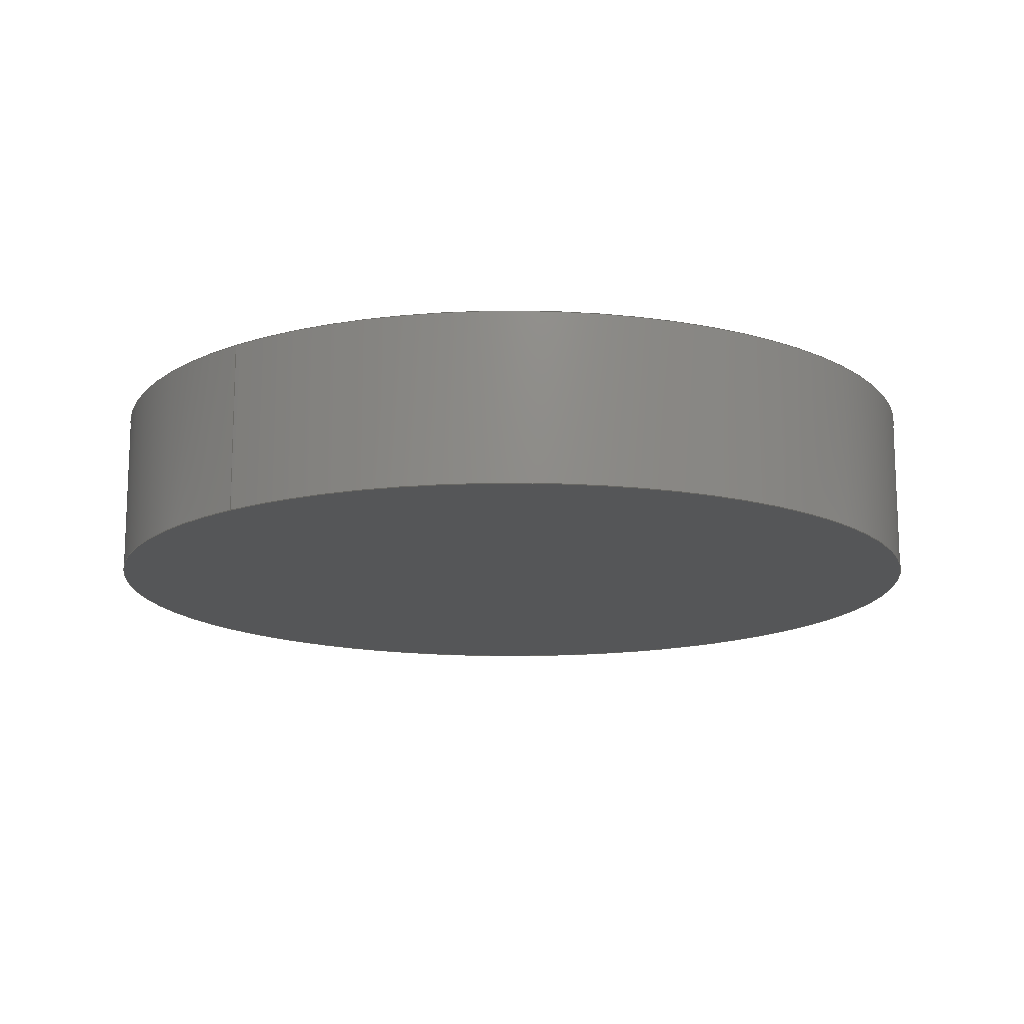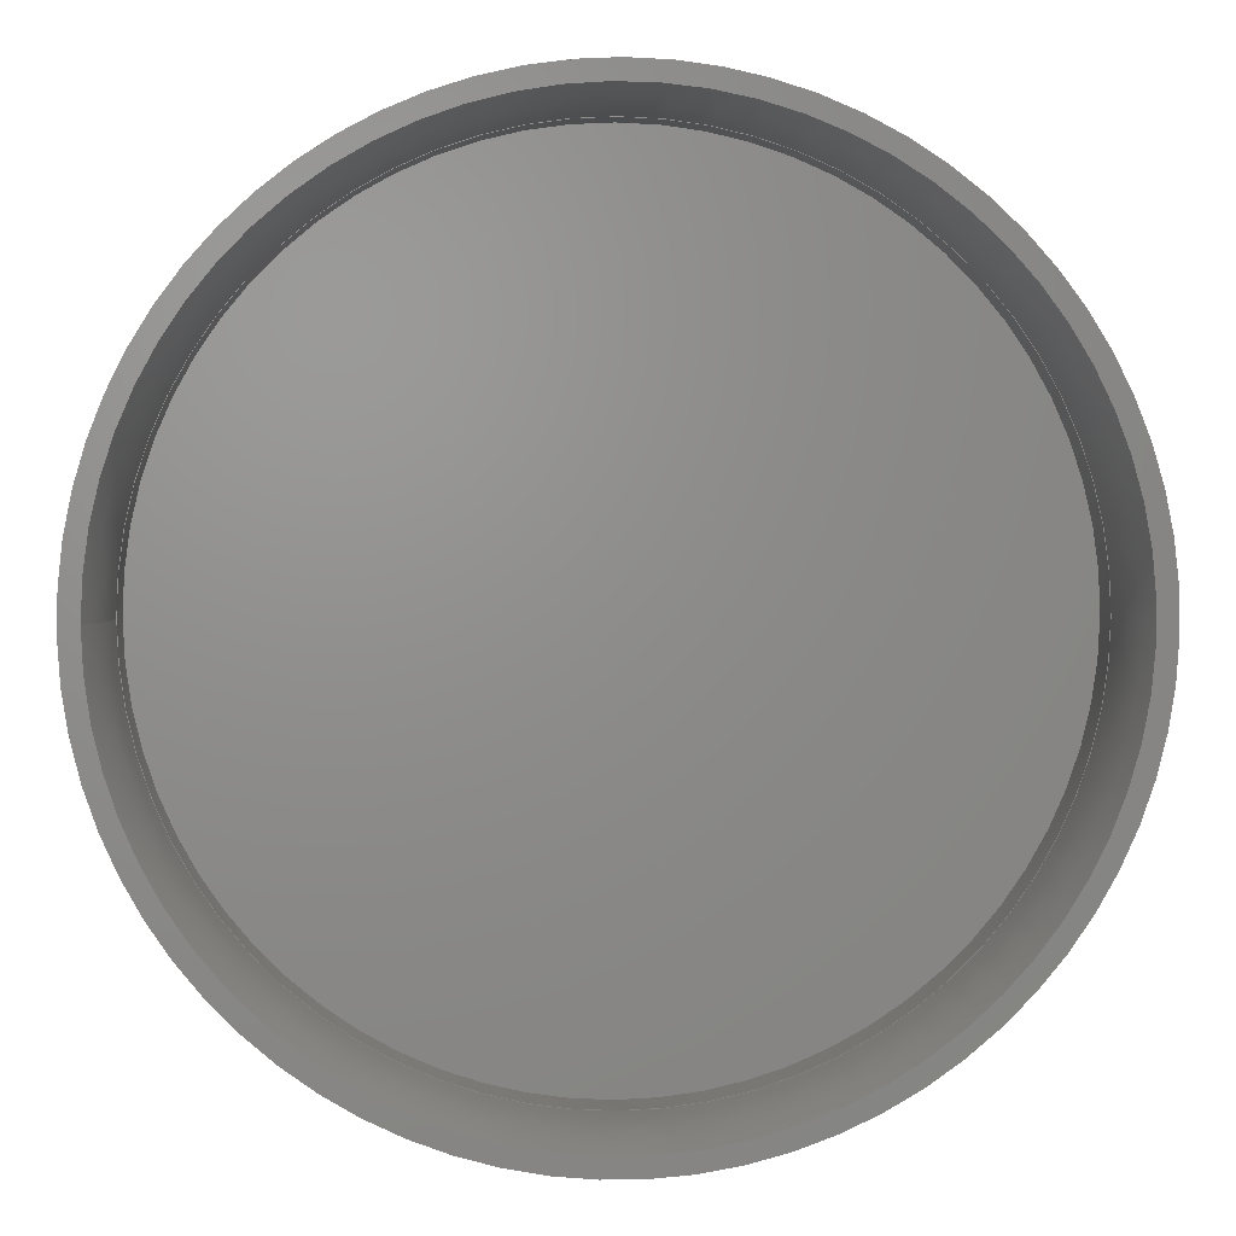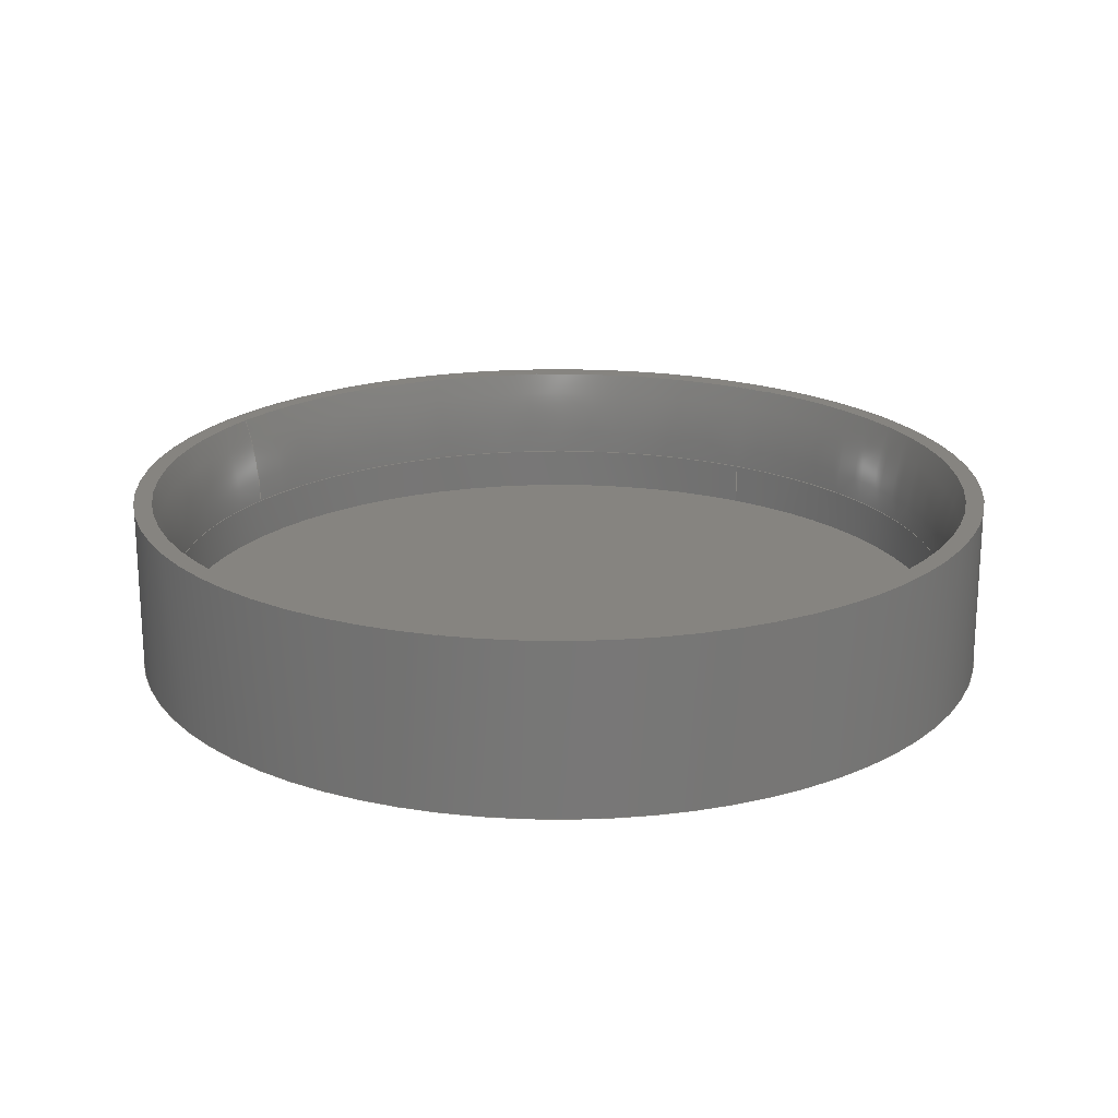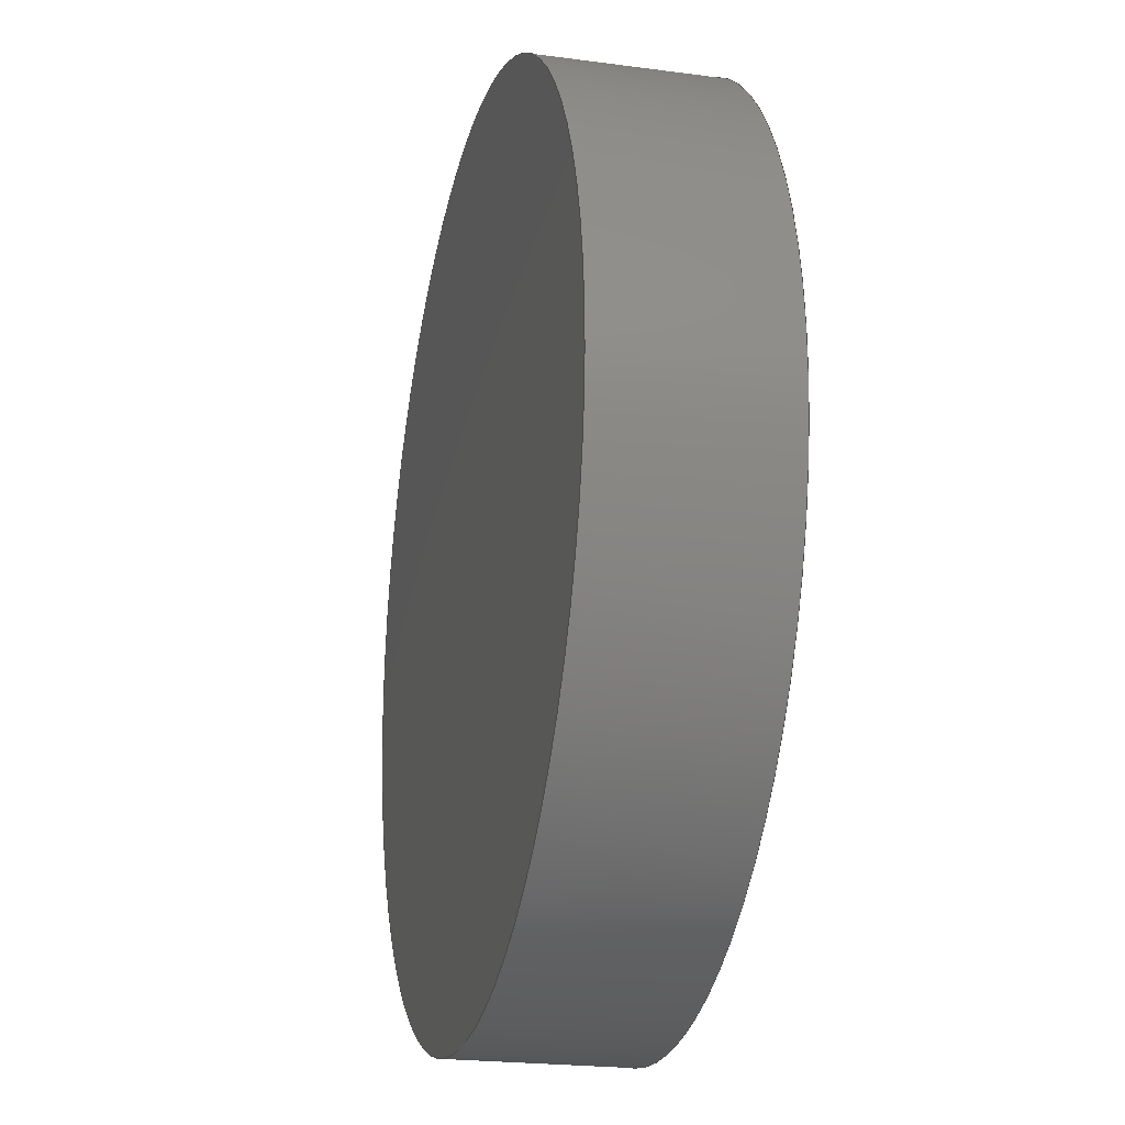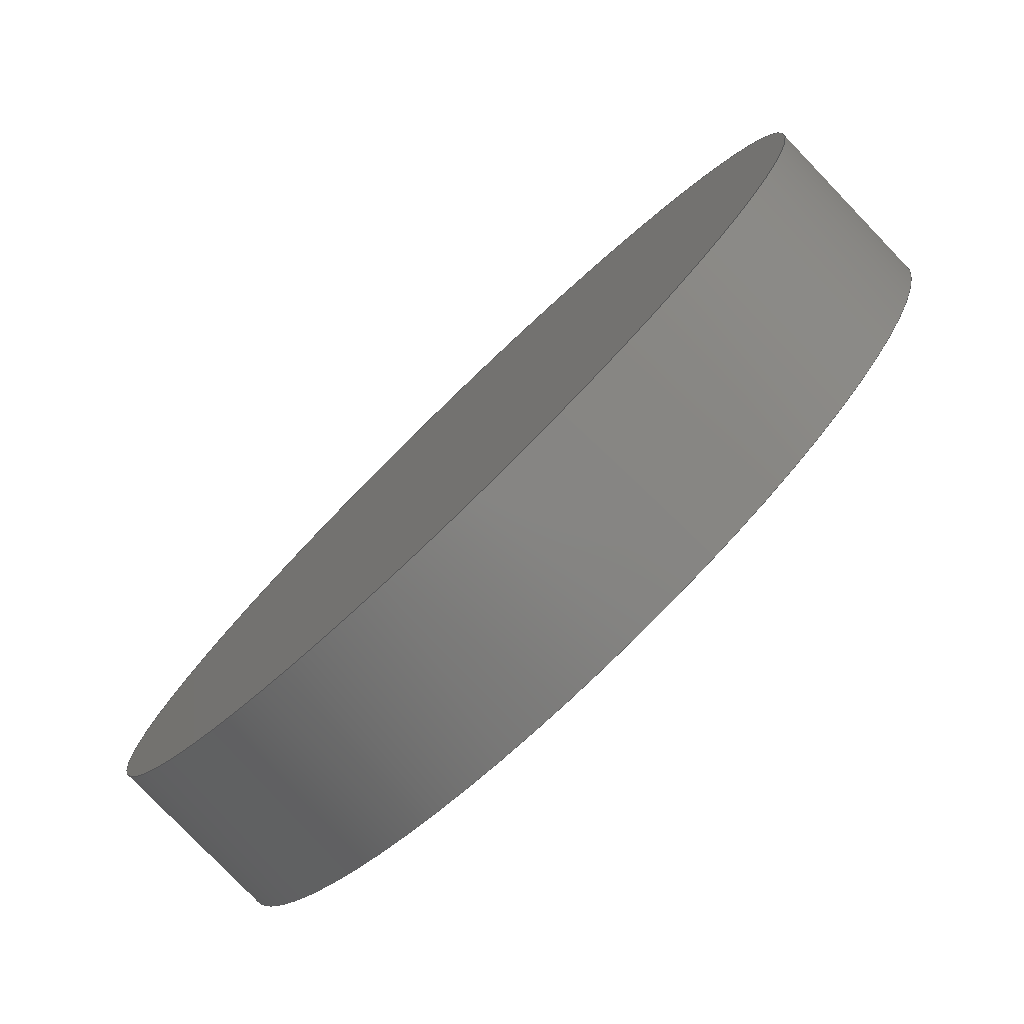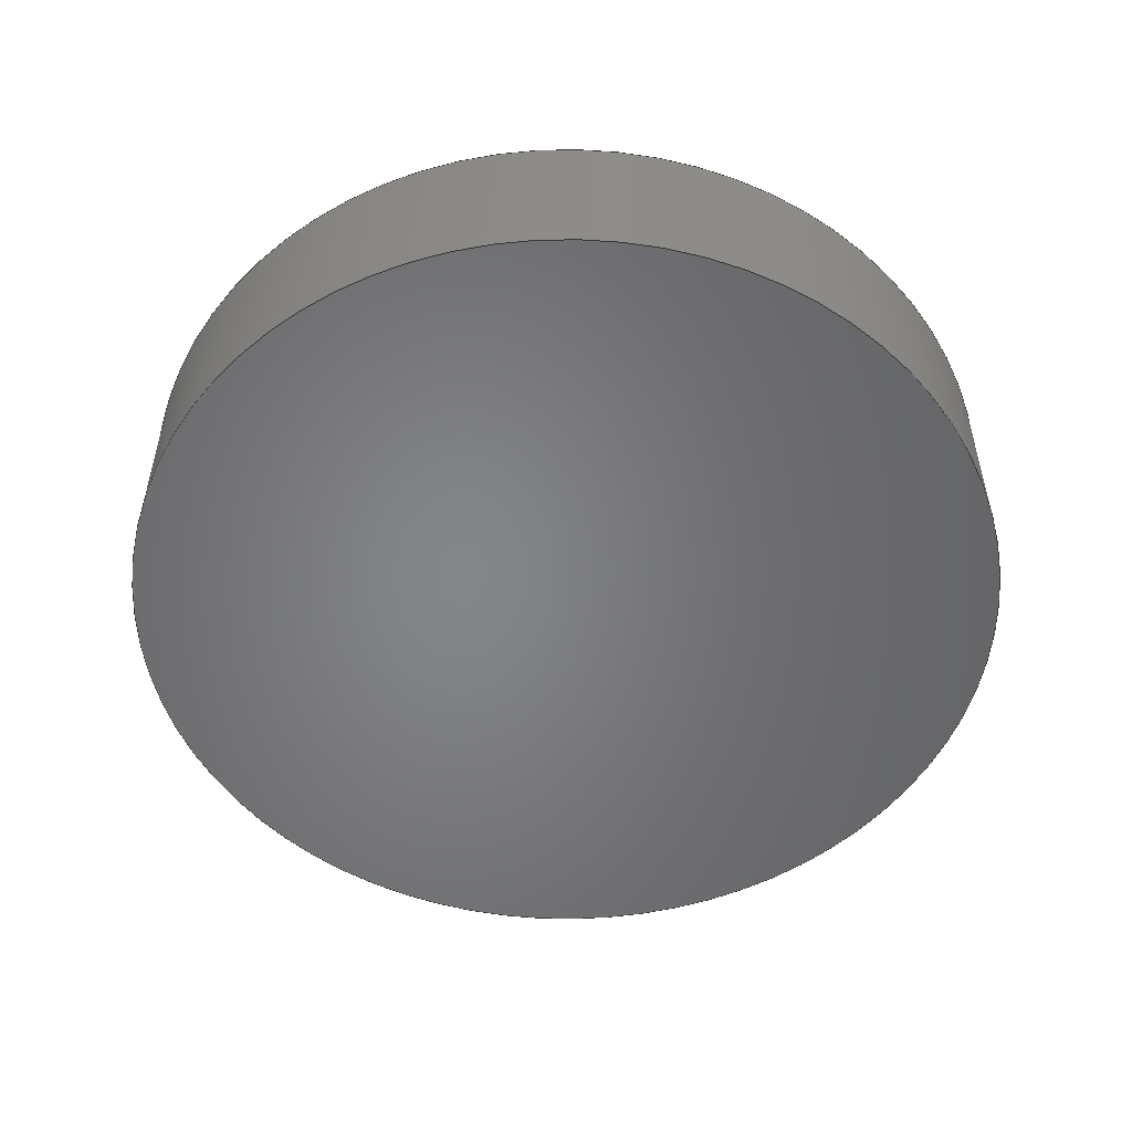
<metadata>
{"format":"step","ext":"step","renderer":"f3d","projection":"perspective","resolution":1024,"background":"white","views":[{"elev":-14.6,"azim":-140.5,"up":"+Z"},{"elev":2.9,"azim":-2.7,"up":"+Y"},{"elev":20.2,"azim":32.0,"up":"+Z"},{"elev":-22.0,"azim":-103.2,"up":"+Y"},{"elev":-79.7,"azim":-136.1,"up":"+Y"},{"elev":-52.3,"azim":-80.1,"up":"+Z"}]}
</metadata>
<code>
ISO-10303-21;
DATA;
#1=MECHANICAL_DESIGN_GEOMETRIC_PRESENTATION_REPRESENTATION('',(#4),#158);
#2=SHAPE_REPRESENTATION_RELATIONSHIP('SRR','None',#165,#3);
#3=ADVANCED_BREP_SHAPE_REPRESENTATION('',(#5),#157);
#4=STYLED_ITEM('',(#174),#5);
#5=MANIFOLD_SOLID_BREP('Chimney Lid',#76);
#6=LINE('',#147,#8);
#7=LINE('',#154,#9);
#8=VECTOR('',#121,46.1);
#9=VECTOR('',#132,50);
#10=CYLINDRICAL_SURFACE('',#97,46.1);
#11=CYLINDRICAL_SURFACE('',#102,50);
#12=TOROIDAL_SURFACE('',#93,76.9,30.8);
#13=FACE_BOUND('',#21,.T.);
#14=FACE_OUTER_BOUND('',#20,.T.);
#15=FACE_OUTER_BOUND('',#22,.T.);
#16=FACE_OUTER_BOUND('',#23,.T.);
#17=FACE_OUTER_BOUND('',#24,.T.);
#18=FACE_OUTER_BOUND('',#25,.T.);
#19=FACE_OUTER_BOUND('',#26,.T.);
#20=EDGE_LOOP('',(#49));
#21=EDGE_LOOP('',(#50));
#22=EDGE_LOOP('',(#51,#52,#53,#54,#55));
#23=EDGE_LOOP('',(#56,#57,#58,#59,#60));
#24=EDGE_LOOP('',(#61));
#25=EDGE_LOOP('',(#62));
#26=EDGE_LOOP('',(#63,#64,#65,#66));
#27=CIRCLE('',#91,50);
#28=CIRCLE('',#92,48);
#29=CIRCLE('',#94,46.1);
#30=CIRCLE('',#95,30.8);
#31=CIRCLE('',#96,46.1);
#32=CIRCLE('',#98,46.1);
#33=CIRCLE('',#101,50);
#34=VERTEX_POINT('',#135);
#35=VERTEX_POINT('',#137);
#36=VERTEX_POINT('',#140);
#37=VERTEX_POINT('',#141);
#38=VERTEX_POINT('',#146);
#39=VERTEX_POINT('',#151);
#40=EDGE_CURVE('',#34,#34,#27,.T.);
#41=EDGE_CURVE('',#35,#35,#28,.T.);
#42=EDGE_CURVE('',#36,#37,#29,.T.);
#43=EDGE_CURVE('',#36,#35,#30,.T.);
#44=EDGE_CURVE('',#37,#36,#31,.T.);
#45=EDGE_CURVE('',#37,#38,#6,.T.);
#46=EDGE_CURVE('',#38,#38,#32,.T.);
#47=EDGE_CURVE('',#39,#39,#33,.T.);
#48=EDGE_CURVE('',#34,#39,#7,.T.);
#49=ORIENTED_EDGE('',*,*,#40,.T.);
#50=ORIENTED_EDGE('',*,*,#41,.F.);
#51=ORIENTED_EDGE('',*,*,#42,.F.);
#52=ORIENTED_EDGE('',*,*,#43,.T.);
#53=ORIENTED_EDGE('',*,*,#41,.T.);
#54=ORIENTED_EDGE('',*,*,#43,.F.);
#55=ORIENTED_EDGE('',*,*,#44,.F.);
#56=ORIENTED_EDGE('',*,*,#42,.T.);
#57=ORIENTED_EDGE('',*,*,#45,.T.);
#58=ORIENTED_EDGE('',*,*,#46,.F.);
#59=ORIENTED_EDGE('',*,*,#45,.F.);
#60=ORIENTED_EDGE('',*,*,#44,.T.);
#61=ORIENTED_EDGE('',*,*,#46,.T.);
#62=ORIENTED_EDGE('',*,*,#47,.F.);
#63=ORIENTED_EDGE('',*,*,#40,.F.);
#64=ORIENTED_EDGE('',*,*,#48,.T.);
#65=ORIENTED_EDGE('',*,*,#47,.T.);
#66=ORIENTED_EDGE('',*,*,#48,.F.);
#67=PLANE('',#90);
#68=PLANE('',#99);
#69=PLANE('',#100);
#70=ADVANCED_FACE('',(#14,#13),#67,.T.);
#71=ADVANCED_FACE('',(#15),#12,.T.);
#72=ADVANCED_FACE('',(#16),#10,.F.);
#73=ADVANCED_FACE('',(#17),#68,.T.);
#74=ADVANCED_FACE('',(#18),#69,.T.);
#75=ADVANCED_FACE('',(#19),#11,.T.);
#76=CLOSED_SHELL('',(#70,#71,#72,#73,#74,#75));
#77=DERIVED_UNIT_ELEMENT(#79,1);
#78=DERIVED_UNIT_ELEMENT(#160,-3);
#79=(
MASS_UNIT()
NAMED_UNIT(*)
SI_UNIT(.KILO.,.GRAM.)
);
#80=DERIVED_UNIT((#77,#78));
#81=MEASURE_REPRESENTATION_ITEM('density measure',
POSITIVE_RATIO_MEASURE(7850),#80);
#82=PROPERTY_DEFINITION_REPRESENTATION(#87,#84);
#83=PROPERTY_DEFINITION_REPRESENTATION(#88,#85);
#84=REPRESENTATION('material name',(#86),#157);
#85=REPRESENTATION('density',(#81),#157);
#86=DESCRIPTIVE_REPRESENTATION_ITEM('Steel','Steel');
#87=PROPERTY_DEFINITION('material property','material name',#167);
#88=PROPERTY_DEFINITION('material property','density of part',#167);
#89=AXIS2_PLACEMENT_3D('',#133,#103,#104);
#90=AXIS2_PLACEMENT_3D('',#134,#105,#106);
#91=AXIS2_PLACEMENT_3D('',#136,#107,#108);
#92=AXIS2_PLACEMENT_3D('',#138,#109,#110);
#93=AXIS2_PLACEMENT_3D('',#139,#111,#112);
#94=AXIS2_PLACEMENT_3D('',#142,#113,#114);
#95=AXIS2_PLACEMENT_3D('',#143,#115,#116);
#96=AXIS2_PLACEMENT_3D('',#144,#117,#118);
#97=AXIS2_PLACEMENT_3D('',#145,#119,#120);
#98=AXIS2_PLACEMENT_3D('',#148,#122,#123);
#99=AXIS2_PLACEMENT_3D('',#149,#124,#125);
#100=AXIS2_PLACEMENT_3D('',#150,#126,#127);
#101=AXIS2_PLACEMENT_3D('',#152,#128,#129);
#102=AXIS2_PLACEMENT_3D('',#153,#130,#131);
#103=DIRECTION('axis',(0,0,1));
#104=DIRECTION('refdir',(1,0,0));
#105=DIRECTION('center_axis',(-4.846e-51,3.464e-12,
1));
#106=DIRECTION('ref_axis',(1,1.399e-39,0));
#107=DIRECTION('center_axis',(-4.846e-51,3.464e-12,
1));
#108=DIRECTION('ref_axis',(1,1.399e-39,0));
#109=DIRECTION('center_axis',(-4.846e-51,3.464e-12,
1));
#110=DIRECTION('ref_axis',(1,1.399e-39,0));
#111=DIRECTION('center_axis',(-4.846e-51,3.464e-12,
1));
#112=DIRECTION('ref_axis',(1,0,0));
#113=DIRECTION('center_axis',(-4.846e-51,3.464e-12,
1));
#114=DIRECTION('ref_axis',(1,1.399e-39,0));
#115=DIRECTION('center_axis',(1.225e-16,-1,3.464e-12));
#116=DIRECTION('ref_axis',(-1,-1.225e-16,0));
#117=DIRECTION('center_axis',(-4.846e-51,3.464e-12,
1));
#118=DIRECTION('ref_axis',(1,1.399e-39,0));
#119=DIRECTION('center_axis',(-4.846e-51,3.464e-12,
1));
#120=DIRECTION('ref_axis',(1.399e-39,-1,3.464e-12));
#121=DIRECTION('',(4.846e-51,-3.464e-12,-1));
#122=DIRECTION('center_axis',(-4.846e-51,3.464e-12,
1));
#123=DIRECTION('ref_axis',(1,1.399e-39,0));
#124=DIRECTION('center_axis',(-4.846e-51,3.464e-12,
1));
#125=DIRECTION('ref_axis',(1,1.399e-39,0));
#126=DIRECTION('center_axis',(4.846e-51,-3.464e-12,
-1));
#127=DIRECTION('ref_axis',(-1,-1.399e-39,0));
#128=DIRECTION('center_axis',(-4.846e-51,3.464e-12,
1));
#129=DIRECTION('ref_axis',(1,1.399e-39,0));
#130=DIRECTION('center_axis',(-4.846e-51,3.464e-12,
1));
#131=DIRECTION('ref_axis',(1.399e-39,-1,3.464e-12));
#132=DIRECTION('',(4.846e-51,-3.464e-12,-1));
#133=CARTESIAN_POINT('',(0,0,0));
#134=CARTESIAN_POINT('Origin',(6.715e-38,-48,319.6));
#135=CARTESIAN_POINT('',(-6.123e-15,50,319.6));
#136=CARTESIAN_POINT('Origin',(-9.523e-50,1.107e-09,
319.6));
#137=CARTESIAN_POINT('',(-48,1.107e-09,319.6));
#138=CARTESIAN_POINT('Origin',(-9.523e-50,1.107e-09,
319.6));
#139=CARTESIAN_POINT('Origin',(-4.362e-50,1.07e-09,
309));
#140=CARTESIAN_POINT('',(-46.1,1.07e-09,309));
#141=CARTESIAN_POINT('',(-5.646e-15,46.1,309));
#142=CARTESIAN_POINT('Origin',(-4.362e-50,1.07e-09,
309));
#143=CARTESIAN_POINT('Origin',(-76.9,1.07e-09,309));
#144=CARTESIAN_POINT('Origin',(-4.362e-50,1.07e-09,
309));
#145=CARTESIAN_POINT('Origin',(-3.15e-50,1.062e-09,
306.5));
#146=CARTESIAN_POINT('',(-5.646e-15,46.1,304));
#147=CARTESIAN_POINT('',(-5.646e-15,46.1,306.5));
#148=CARTESIAN_POINT('Origin',(-1.938e-50,1.053e-09,
304));
#149=CARTESIAN_POINT('Origin',(-1.938e-50,1.053e-09,
304));
#150=CARTESIAN_POINT('Origin',(6.995e-38,-50,300));
#151=CARTESIAN_POINT('',(-6.123e-15,50,300));
#152=CARTESIAN_POINT('Origin',(8.4e-61,1.039e-09,
300));
#153=CARTESIAN_POINT('Origin',(-4.761e-50,1.073e-09,
309.8));
#154=CARTESIAN_POINT('',(-6.123e-15,50,309.8));
#155=UNCERTAINTY_MEASURE_WITH_UNIT(LENGTH_MEASURE(0.01),#159,
'DISTANCE_ACCURACY_VALUE',
'Maximum model space distance between geometric entities at asserted c
onnectivities');
#156=UNCERTAINTY_MEASURE_WITH_UNIT(LENGTH_MEASURE(0.01),#159,
'DISTANCE_ACCURACY_VALUE',
'Maximum model space distance between geometric entities at asserted c
onnectivities');
#157=(
GEOMETRIC_REPRESENTATION_CONTEXT(3)
GLOBAL_UNCERTAINTY_ASSIGNED_CONTEXT((#155))
GLOBAL_UNIT_ASSIGNED_CONTEXT((#159,#161,#162))
REPRESENTATION_CONTEXT('','3D')
);
#158=(
GEOMETRIC_REPRESENTATION_CONTEXT(3)
GLOBAL_UNCERTAINTY_ASSIGNED_CONTEXT((#156))
GLOBAL_UNIT_ASSIGNED_CONTEXT((#159,#161,#162))
REPRESENTATION_CONTEXT('','3D')
);
#159=(
LENGTH_UNIT()
NAMED_UNIT(*)
SI_UNIT(.MILLI.,.METRE.)
);
#160=(
LENGTH_UNIT()
NAMED_UNIT(*)
SI_UNIT($,.METRE.)
);
#161=(
NAMED_UNIT(*)
PLANE_ANGLE_UNIT()
SI_UNIT($,.RADIAN.)
);
#162=(
NAMED_UNIT(*)
SI_UNIT($,.STERADIAN.)
SOLID_ANGLE_UNIT()
);
#163=SHAPE_DEFINITION_REPRESENTATION(#164,#165);
#164=PRODUCT_DEFINITION_SHAPE('',$,#167);
#165=SHAPE_REPRESENTATION('',(#89),#157);
#166=PRODUCT_DEFINITION_CONTEXT('part definition',#171,'design');
#167=PRODUCT_DEFINITION('Chimney Lid','Chimney Lid',#168,#166);
#168=PRODUCT_DEFINITION_FORMATION('',$,#173);
#169=PRODUCT_RELATED_PRODUCT_CATEGORY('Chimney Lid','Chimney Lid',(#173));
#170=APPLICATION_PROTOCOL_DEFINITION('international standard',
'automotive_design',2009,#171);
#171=APPLICATION_CONTEXT(
'Core Data for Automotive Mechanical Design Process');
#172=PRODUCT_CONTEXT('part definition',#171,'mechanical');
#173=PRODUCT('Chimney Lid','Chimney Lid',$,(#172));
#174=PRESENTATION_STYLE_ASSIGNMENT((#175));
#175=SURFACE_STYLE_USAGE(.BOTH.,#176);
#176=SURFACE_SIDE_STYLE('',(#177));
#177=SURFACE_STYLE_FILL_AREA(#178);
#178=FILL_AREA_STYLE('Steel - Satin',(#179));
#179=FILL_AREA_STYLE_COLOUR('Steel - Satin',#180);
#180=COLOUR_RGB('Steel - Satin',0.6275,0.6275,0.6275);
ENDSEC;
END-ISO-10303-21;

</code>
